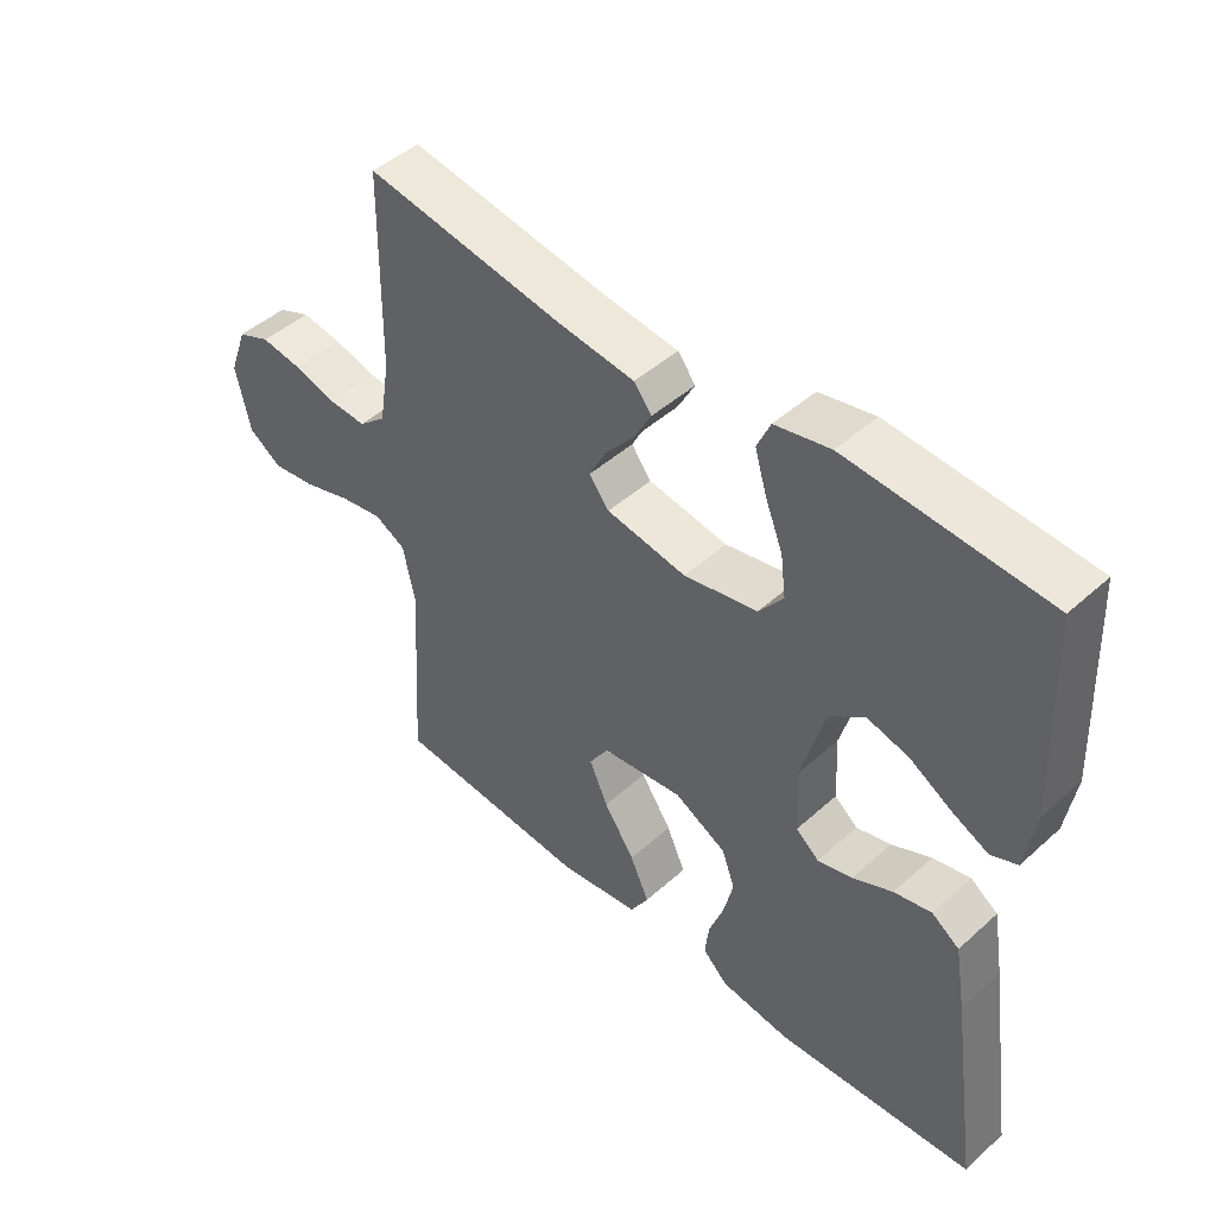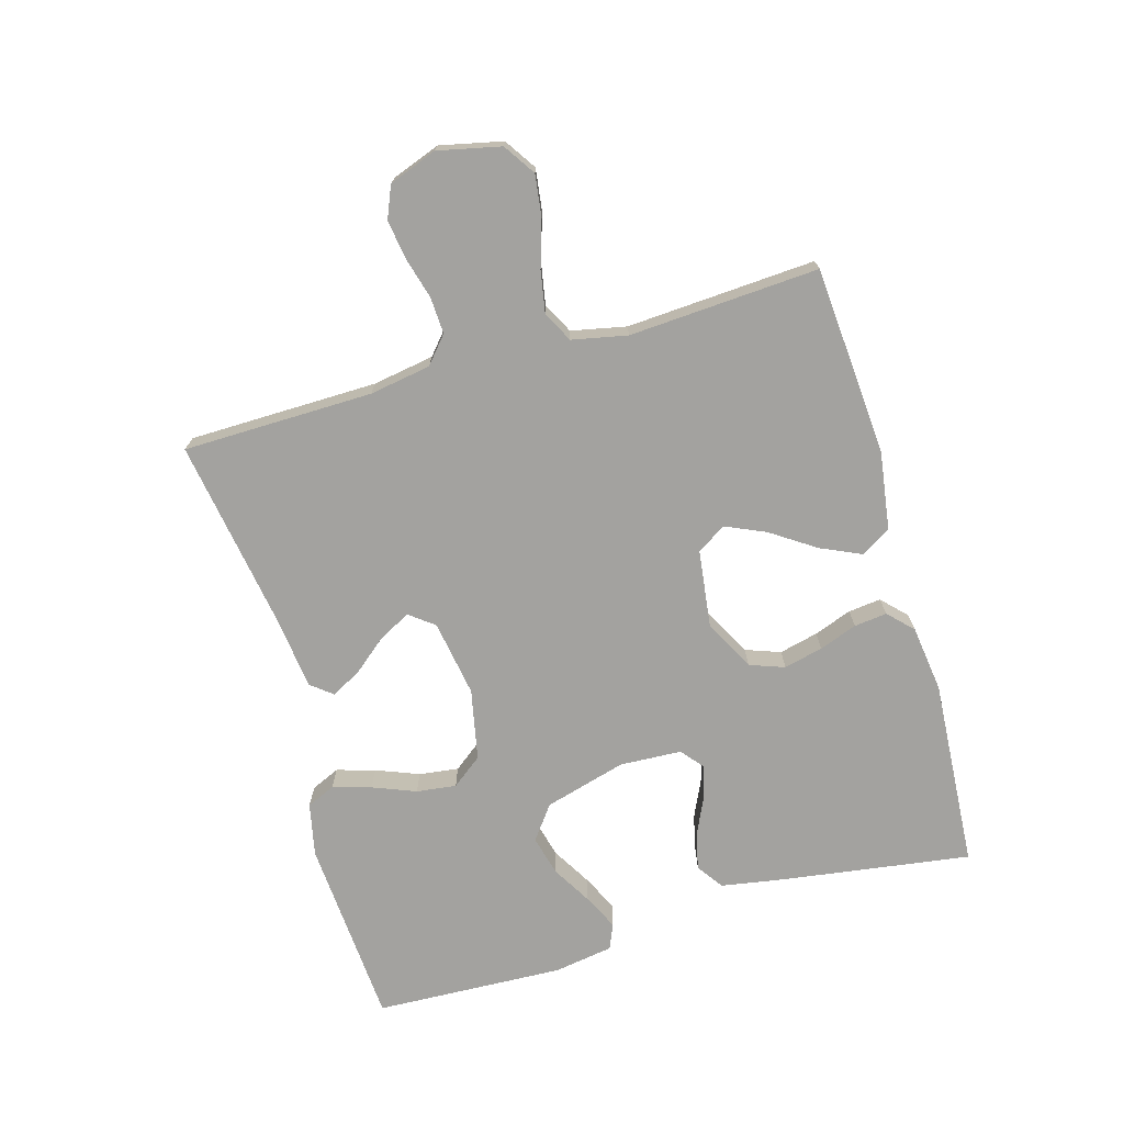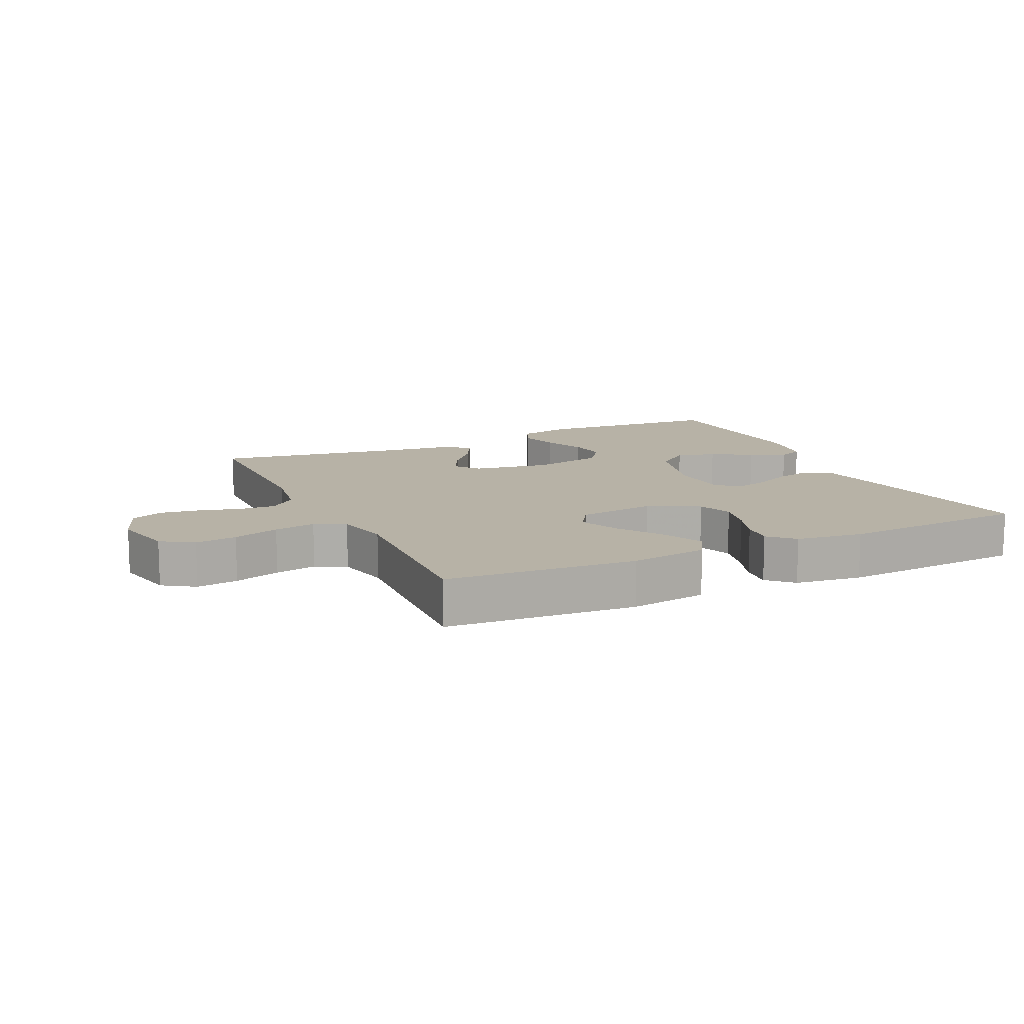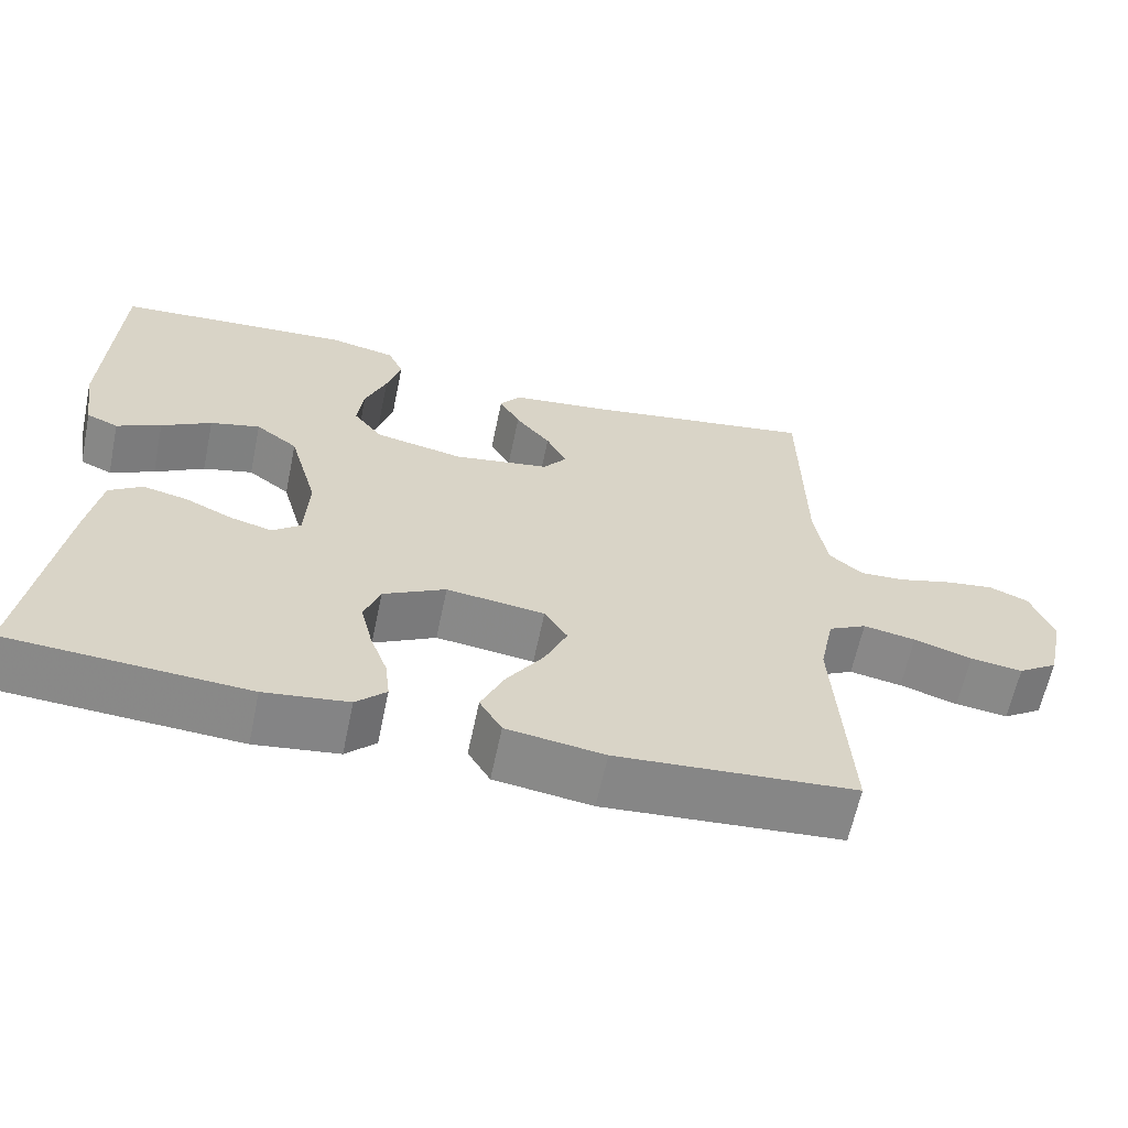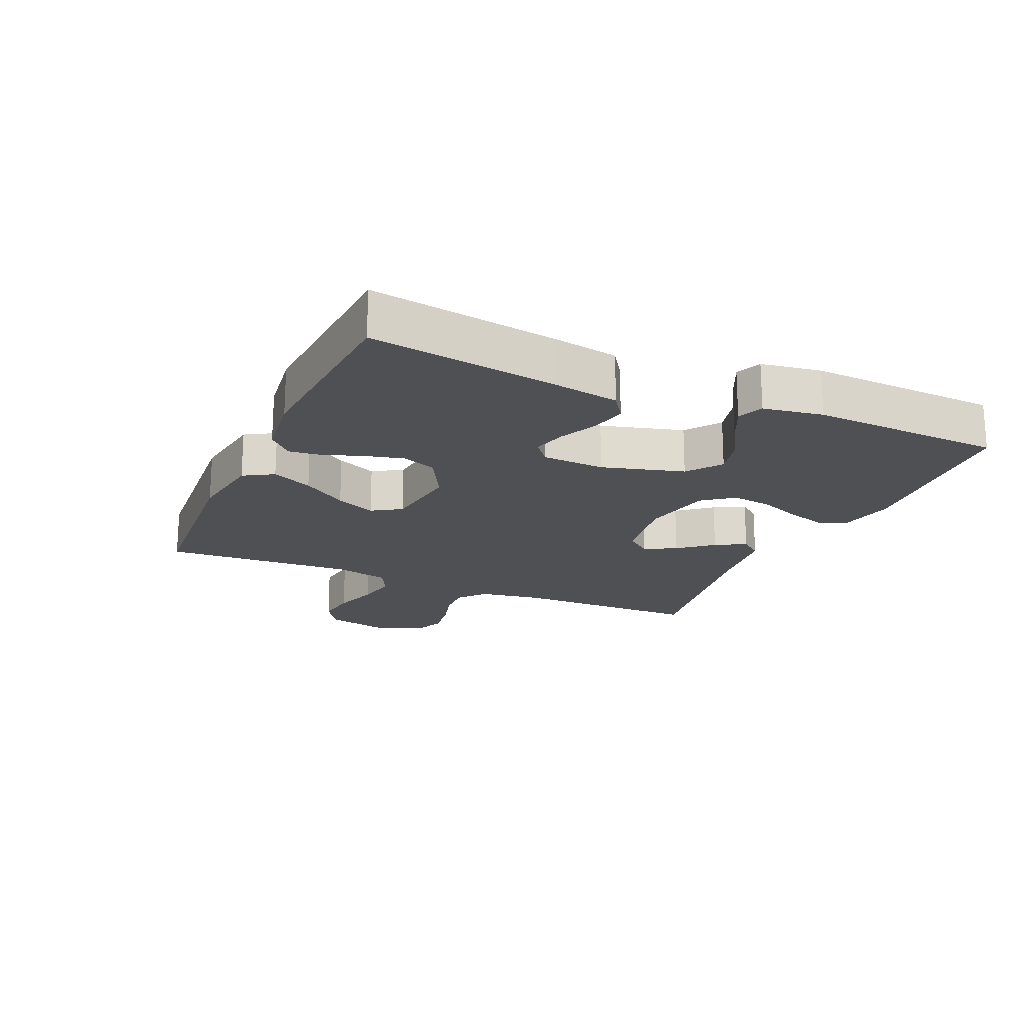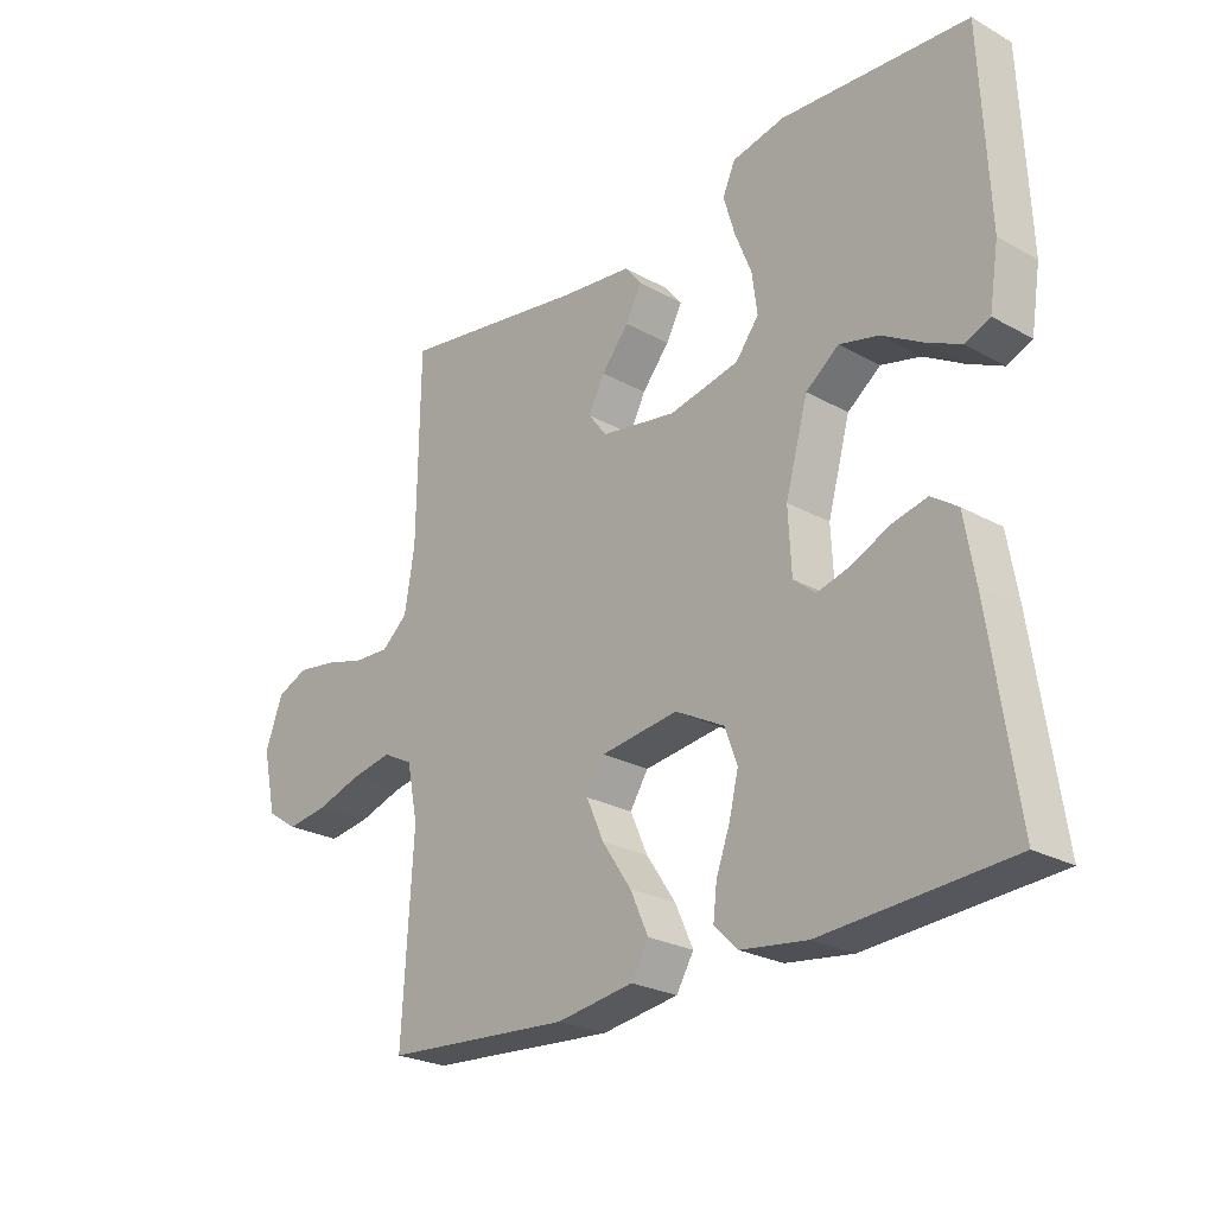
<metadata>
{"format":"obj","ext":"obj","renderer":"f3d","projection":"perspective","resolution":1024,"background":"white","views":[{"elev":46.4,"azim":-135.5,"up":"+Z"},{"elev":-72.5,"azim":106.1,"up":"+Y"},{"elev":12.5,"azim":154.7,"up":"+Y"},{"elev":-62.7,"azim":-11.8,"up":"+Z"},{"elev":-19.2,"azim":-113.8,"up":"+Y"},{"elev":-25.0,"azim":-132.0,"up":"+Z"}]}
</metadata>
<code>
v -0.5 0.07 0.5
v -0.2 0.07 0.52
v -0.116 0.07 0.502
v -0.096 0.07 0.457
v -0.114 0.07 0.396
v -0.141 0.07 0.328
v -0.149 0.07 0.265
v -0.112 0.07 0.217
v 0 0.07 0.194
v 0.121 0.07 0.214
v 0.151 0.07 0.253
v 0.125 0.07 0.303
v 0.081 0.07 0.356
v 0.055 0.07 0.404
v 0.082 0.07 0.438
v 0.2 0.07 0.452
v 0.5 0.07 0.5
v 0.504 0.07 0.2
v 0.52 0.07 0.103
v 0.562 0.07 0.067
v 0.62 0.07 0.07
v 0.685 0.07 0.088
v 0.747 0.07 0.097
v 0.797 0.07 0.076
v 0.825 0.07 0
v 0.803 0.07 -0.099
v 0.753 0.07 -0.132
v 0.687 0.07 -0.123
v 0.614 0.07 -0.1
v 0.548 0.07 -0.088
v 0.5 0.07 -0.113
v 0.482 0.07 -0.2
v 0.5 0.07 -0.5
v 0.2 0.07 -0.522
v 0.077 0.07 -0.504
v 0.049 0.07 -0.457
v 0.078 0.07 -0.393
v 0.125 0.07 -0.323
v 0.153 0.07 -0.26
v 0.124 0.07 -0.214
v 0 0.07 -0.198
v -0.079 0.07 -0.24
v -0.099 0.07 -0.295
v -0.084 0.07 -0.357
v -0.062 0.07 -0.417
v -0.056 0.07 -0.469
v -0.094 0.07 -0.506
v -0.2 0.07 -0.52
v -0.5 0.07 -0.5
v -0.456 0.07 -0.2
v -0.439 0.07 -0.101
v -0.397 0.07 -0.072
v -0.34 0.07 -0.085
v -0.28 0.07 -0.113
v -0.227 0.07 -0.127
v -0.192 0.07 -0.098
v -0.187 0.07 0
v -0.223 0.07 0.129
v -0.276 0.07 0.169
v -0.339 0.07 0.153
v -0.402 0.07 0.116
v -0.458 0.07 0.089
v -0.498 0.07 0.106
v -0.513 0.07 0.2
v -0.5 0 0.5
v -0.2 0 0.52
v -0.116 0 0.502
v -0.096 0 0.457
v -0.114 0 0.396
v -0.141 0 0.328
v -0.149 0 0.265
v -0.112 0 0.217
v 0 0 0.194
v 0.121 0 0.214
v 0.151 0 0.253
v 0.125 0 0.303
v 0.081 0 0.356
v 0.055 0 0.404
v 0.082 0 0.438
v 0.2 0 0.452
v 0.5 0 0.5
v 0.504 0 0.2
v 0.52 0 0.103
v 0.562 0 0.067
v 0.62 0 0.07
v 0.685 0 0.088
v 0.747 0 0.097
v 0.797 0 0.076
v 0.825 0 0
v 0.803 0 -0.099
v 0.753 0 -0.132
v 0.687 0 -0.123
v 0.614 0 -0.1
v 0.548 0 -0.088
v 0.5 0 -0.113
v 0.482 0 -0.2
v 0.5 0 -0.5
v 0.2 0 -0.522
v 0.077 0 -0.504
v 0.049 0 -0.457
v 0.078 0 -0.393
v 0.125 0 -0.323
v 0.153 0 -0.26
v 0.124 0 -0.214
v 0 0 -0.198
v -0.079 0 -0.24
v -0.099 0 -0.295
v -0.084 0 -0.357
v -0.062 0 -0.417
v -0.056 0 -0.469
v -0.094 0 -0.506
v -0.2 0 -0.52
v -0.5 0 -0.5
v -0.456 0 -0.2
v -0.439 0 -0.101
v -0.397 0 -0.072
v -0.34 0 -0.085
v -0.28 0 -0.113
v -0.227 0 -0.127
v -0.192 0 -0.098
v -0.187 0 0
v -0.223 0 0.129
v -0.276 0 0.169
v -0.339 0 0.153
v -0.402 0 0.116
v -0.458 0 0.089
v -0.498 0 0.106
v -0.513 0 0.2
f 60 61 62 63
f 60 63 64 1
f 51 52 53 54
f 51 54 55
f 50 51 55
f 49 50 55
f 48 49 55 56
f 44 45 46 47
f 43 44 47 48
f 42 43 48 56
f 35 36 37 38
f 35 38 39
f 32 33 34 35
f 31 32 35 39
f 30 31 39 40
f 26 27 28 29
f 26 29 30
f 25 26 30
f 21 22 23 24
f 20 21 24 25
f 16 17 18
f 16 18 19
f 15 16 19
f 12 13 14 15
f 11 12 15 19
f 10 11 19 20
f 3 4 5 6
f 1 2 3 6
f 59 60 1 6
f 58 59 6 7
f 57 58 7 8
f 41 42 56 57
f 41 57 8 9
f 20 25 30 40
f 20 40 41
f 9 10 20 41
f 127 126 125 124
f 65 128 127 124
f 118 117 116 115
f 119 118 115
f 119 115 114
f 119 114 113
f 120 119 113 112
f 111 110 109 108
f 112 111 108 107
f 120 112 107 106
f 102 101 100 99
f 103 102 99
f 99 98 97 96
f 103 99 96 95
f 104 103 95 94
f 93 92 91 90
f 94 93 90
f 94 90 89
f 88 87 86 85
f 89 88 85 84
f 82 81 80
f 83 82 80
f 83 80 79
f 79 78 77 76
f 83 79 76 75
f 84 83 75 74
f 70 69 68 67
f 70 67 66 65
f 70 65 124 123
f 71 70 123 122
f 72 71 122 121
f 121 120 106 105
f 73 72 121 105
f 104 94 89 84
f 105 104 84
f 105 84 74 73
f 1 65 66 2
f 2 66 67 3
f 3 67 68 4
f 4 68 69 5
f 5 69 70 6
f 6 70 71 7
f 7 71 72 8
f 8 72 73 9
f 9 73 74 10
f 10 74 75 11
f 11 75 76 12
f 12 76 77 13
f 13 77 78 14
f 14 78 79 15
f 15 79 80 16
f 16 80 81 17
f 17 81 82 18
f 18 82 83 19
f 19 83 84 20
f 20 84 85 21
f 21 85 86 22
f 22 86 87 23
f 23 87 88 24
f 24 88 89 25
f 25 89 90 26
f 26 90 91 27
f 27 91 92 28
f 28 92 93 29
f 29 93 94 30
f 30 94 95 31
f 31 95 96 32
f 32 96 97 33
f 33 97 98 34
f 34 98 99 35
f 35 99 100 36
f 36 100 101 37
f 37 101 102 38
f 38 102 103 39
f 39 103 104 40
f 40 104 105 41
f 41 105 106 42
f 42 106 107 43
f 43 107 108 44
f 44 108 109 45
f 45 109 110 46
f 46 110 111 47
f 47 111 112 48
f 48 112 113 49
f 49 113 114 50
f 50 114 115 51
f 51 115 116 52
f 52 116 117 53
f 53 117 118 54
f 54 118 119 55
f 55 119 120 56
f 56 120 121 57
f 57 121 122 58
f 58 122 123 59
f 59 123 124 60
f 60 124 125 61
f 61 125 126 62
f 62 126 127 63
f 63 127 128 64
f 64 128 65 1

</code>
